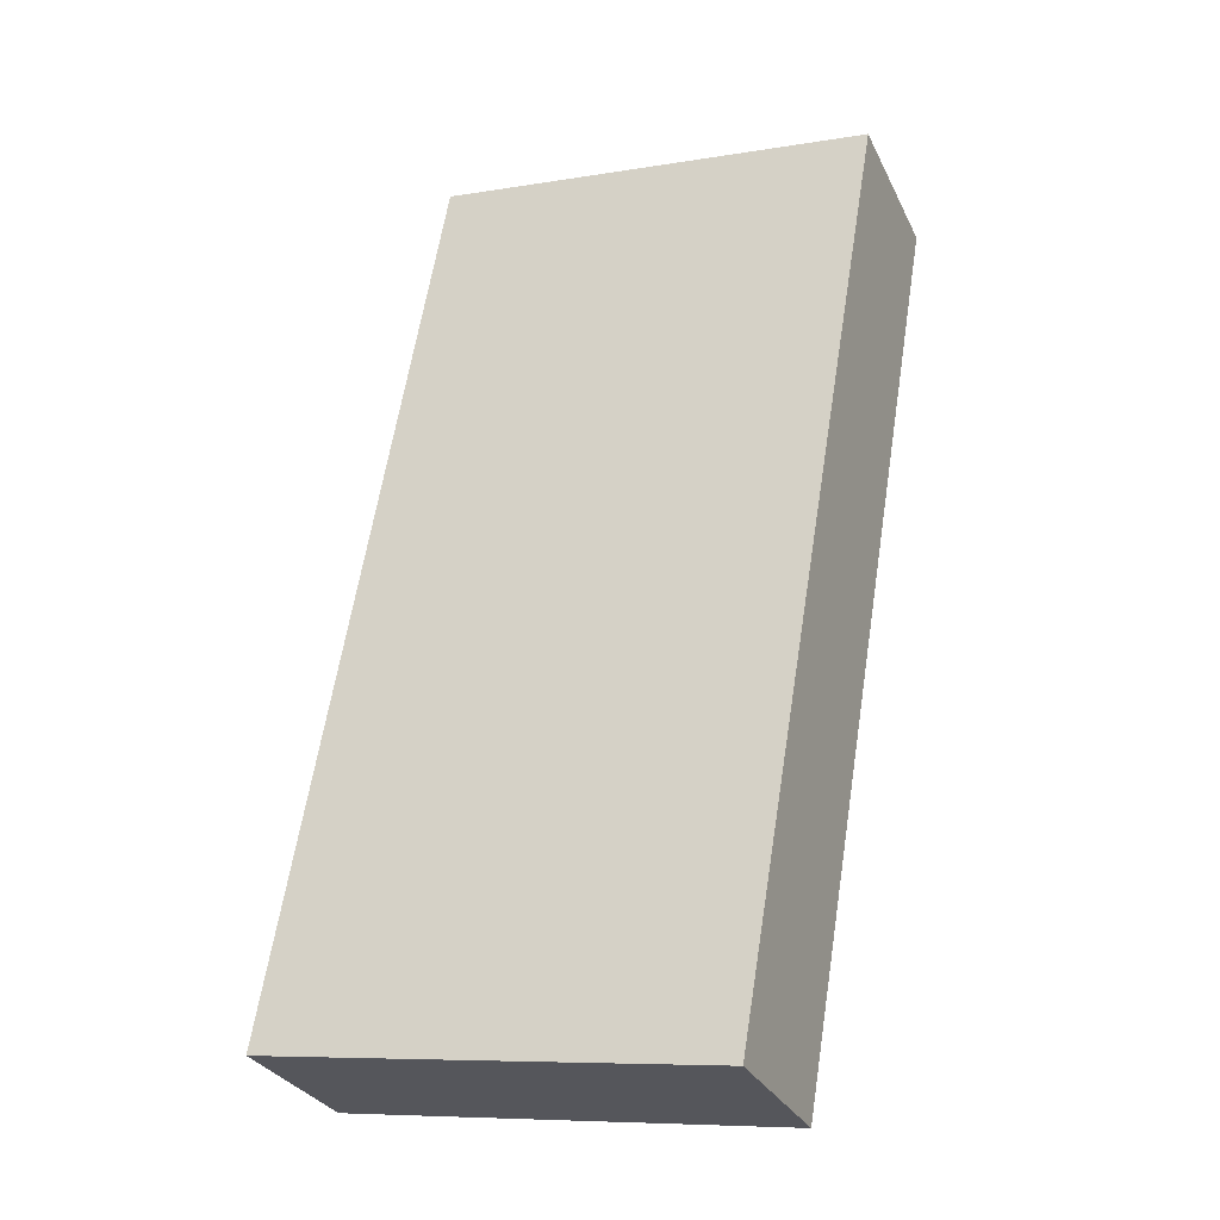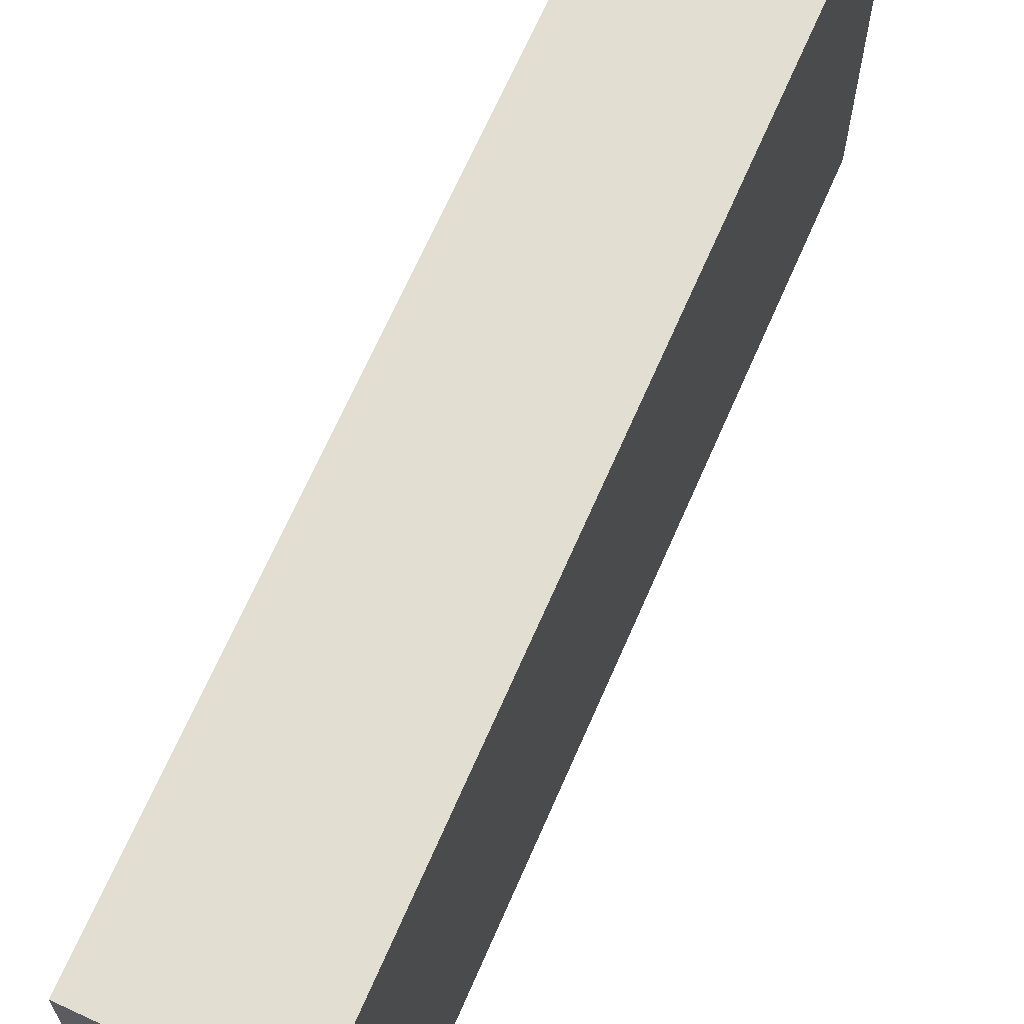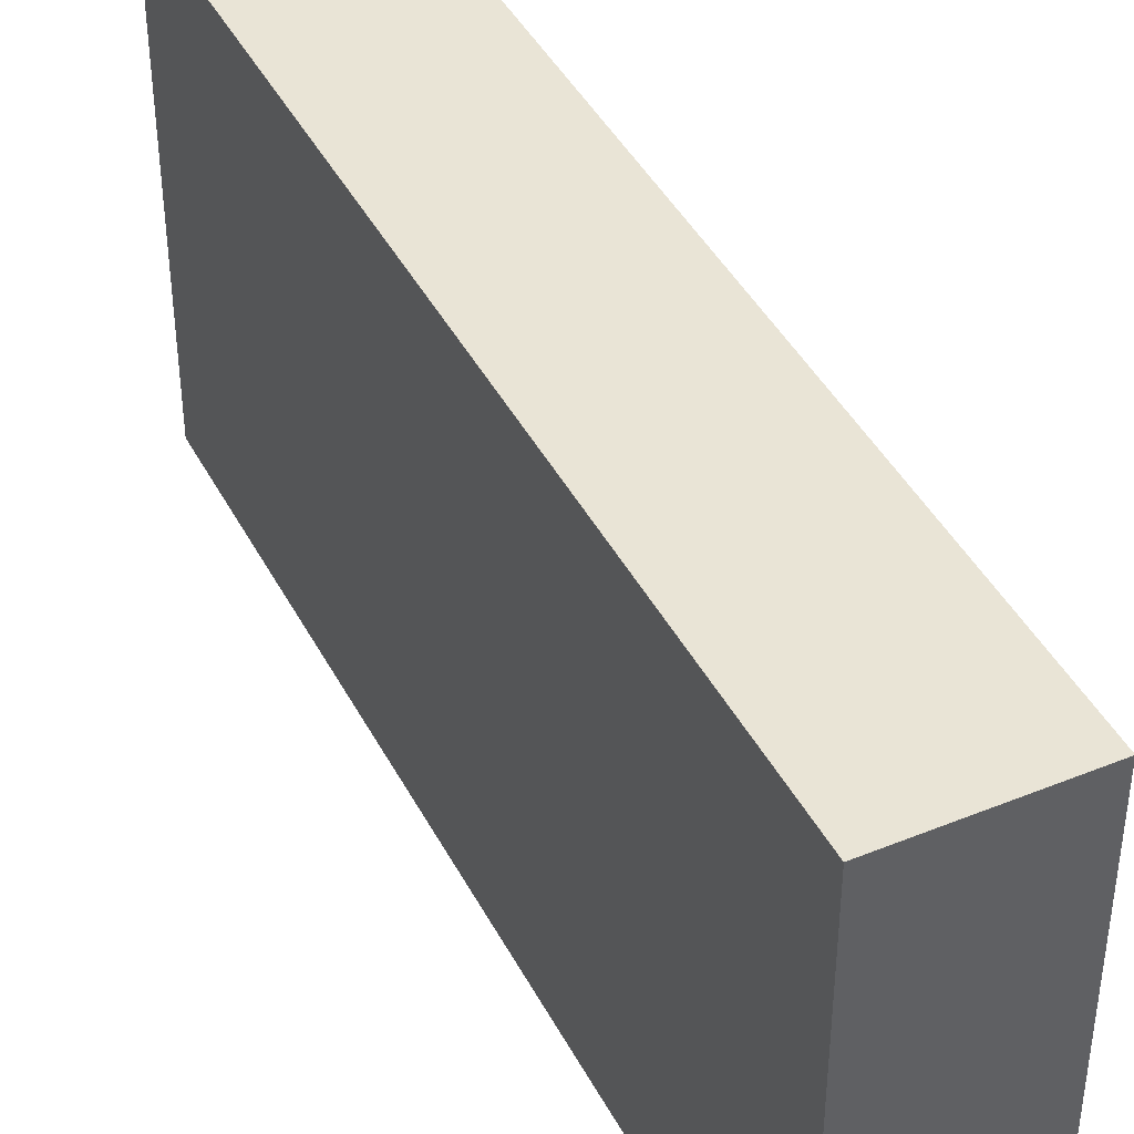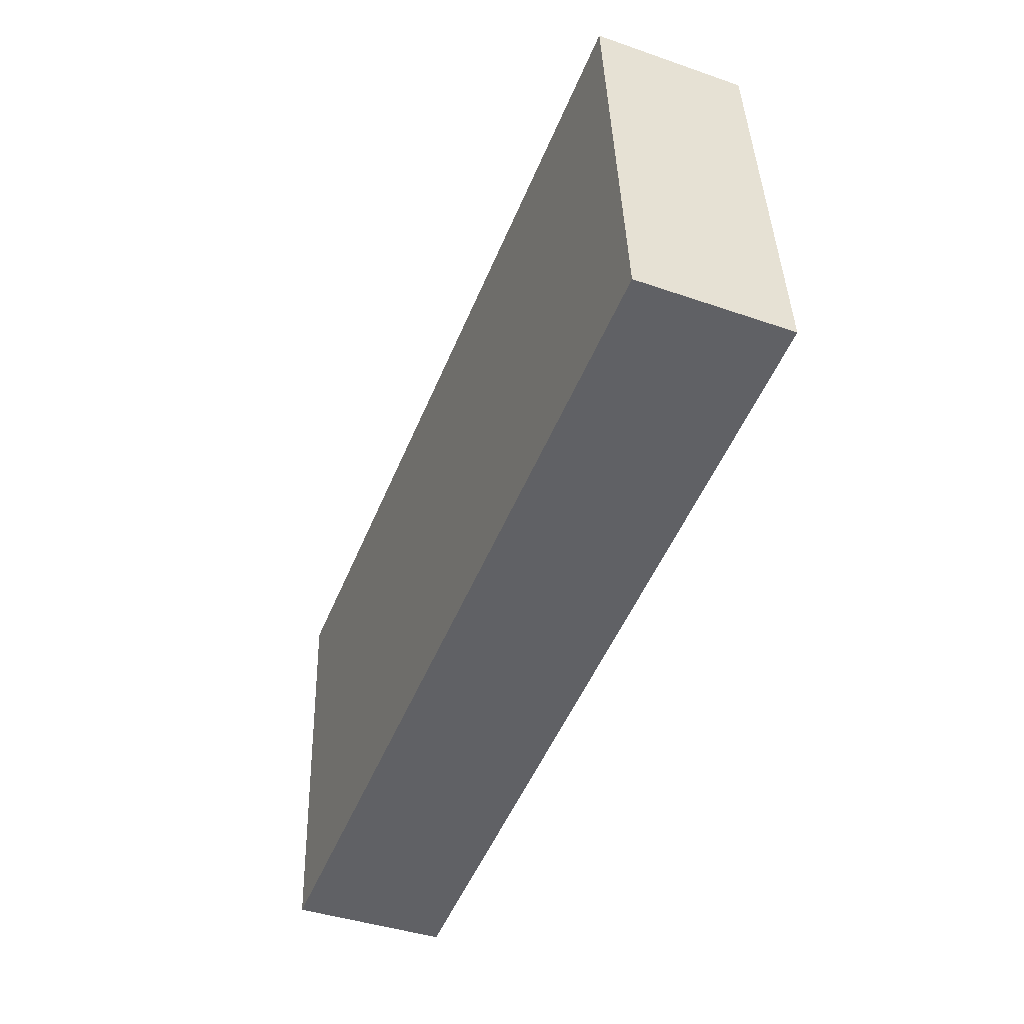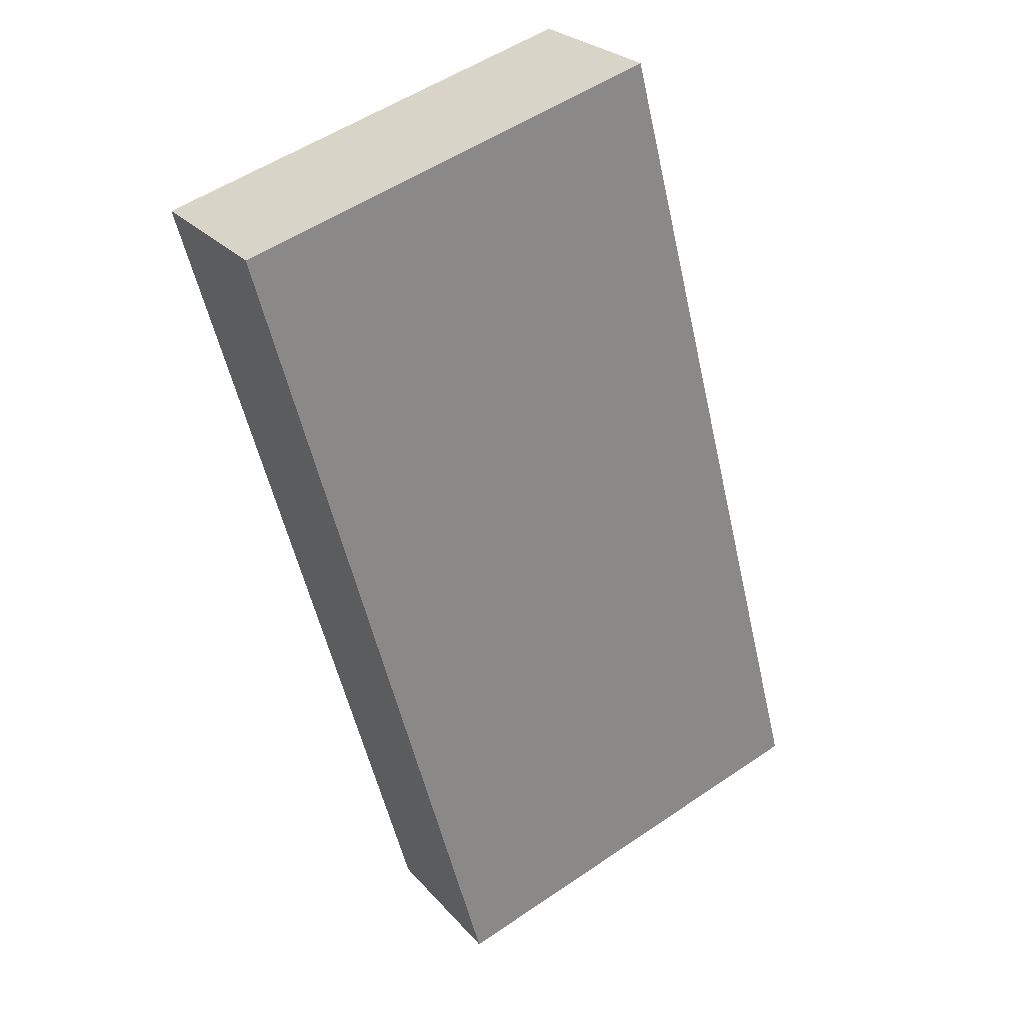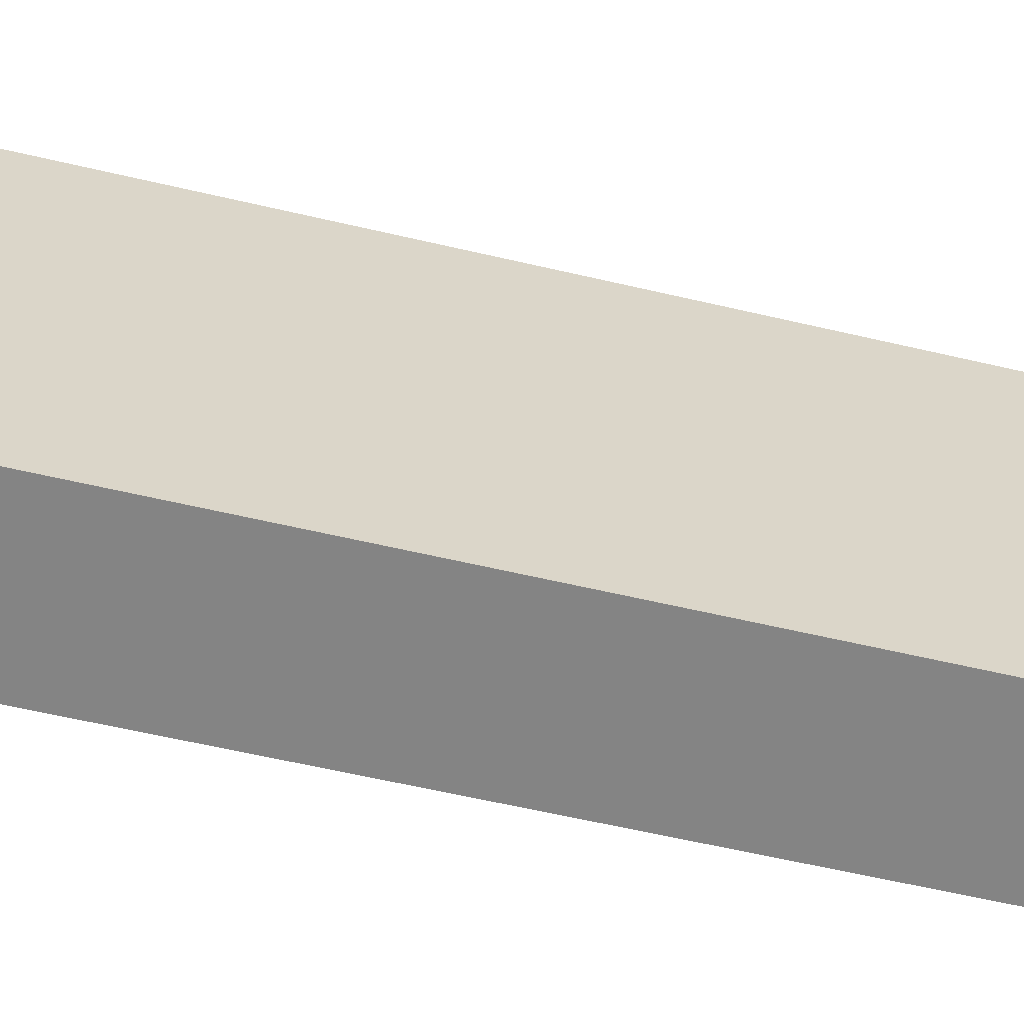
<metadata>
{"format":"obj","ext":"obj","renderer":"f3d","projection":"perspective","resolution":1024,"background":"white","views":[{"elev":-8.3,"azim":-65.4,"up":"+Z"},{"elev":67.4,"azim":-134.6,"up":"+Y"},{"elev":42.7,"azim":-4.1,"up":"+Y"},{"elev":40.6,"azim":-1.7,"up":"+Z"},{"elev":53.9,"azim":-125.8,"up":"+Z"},{"elev":-61.4,"azim":-81.5,"up":"+Y"}]}
</metadata>
<code>
v  1.507 4.47 -0.561
v  3.416 4.47 8.495
v  4.899 4.47 7.902
v  0 4.47 2.737e-16
v  4.899 -4.839e-16 7.902
v  1.507 3.435e-17 -0.561
v  0 0 0
v  3.416 -5.202e-16 8.495
g defaultobject
f 1 2 3
f 2 1 4
f 5 1 3
f 1 5 6
f 6 4 1
f 4 6 7
f 7 2 4
f 2 7 8
f 8 3 2
f 3 8 5
f 8 6 5
f 6 8 7

</code>
